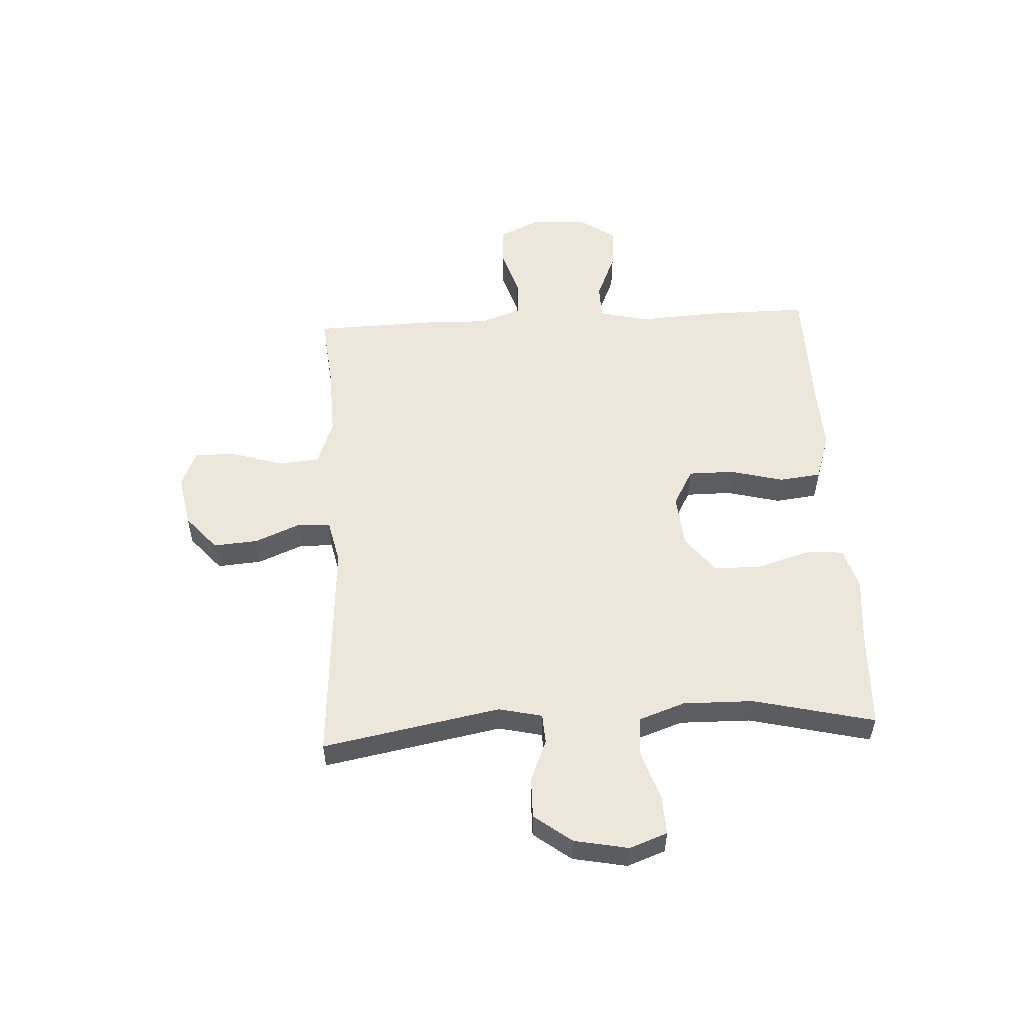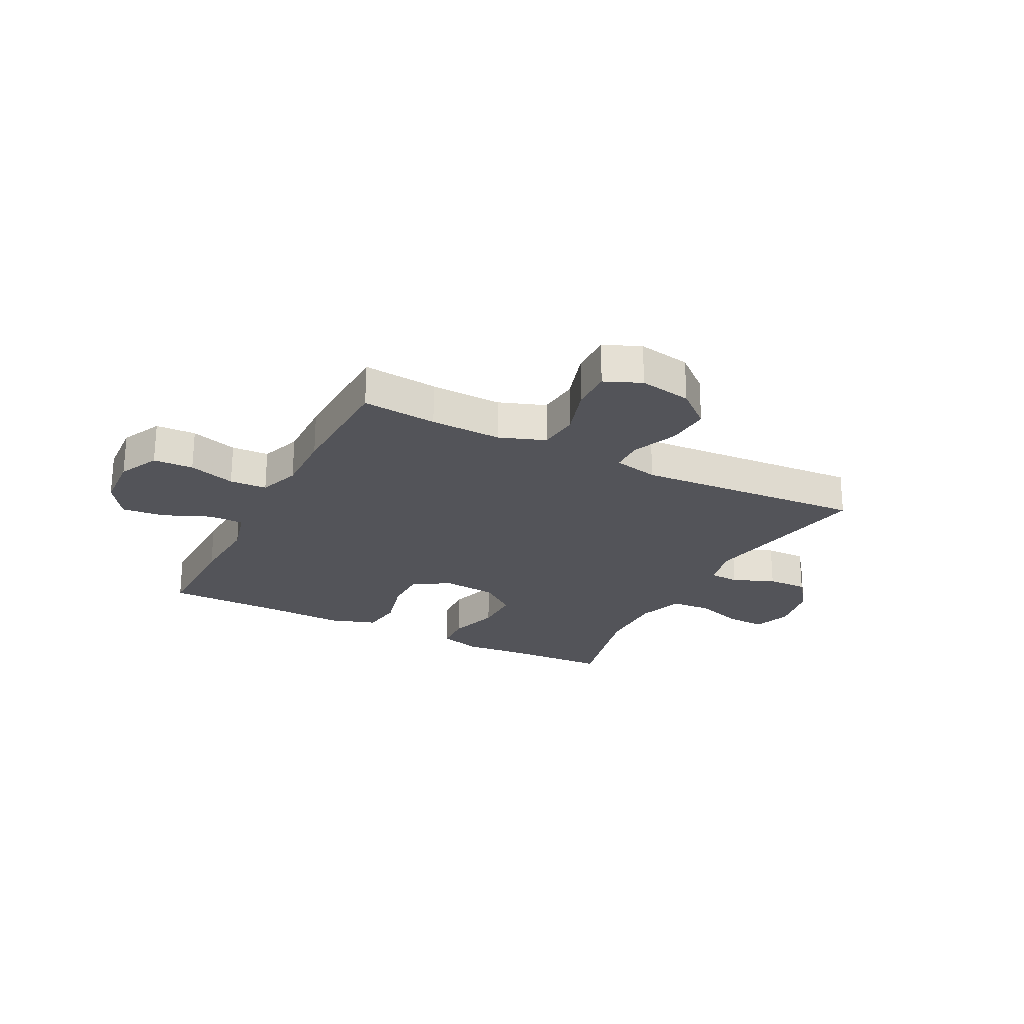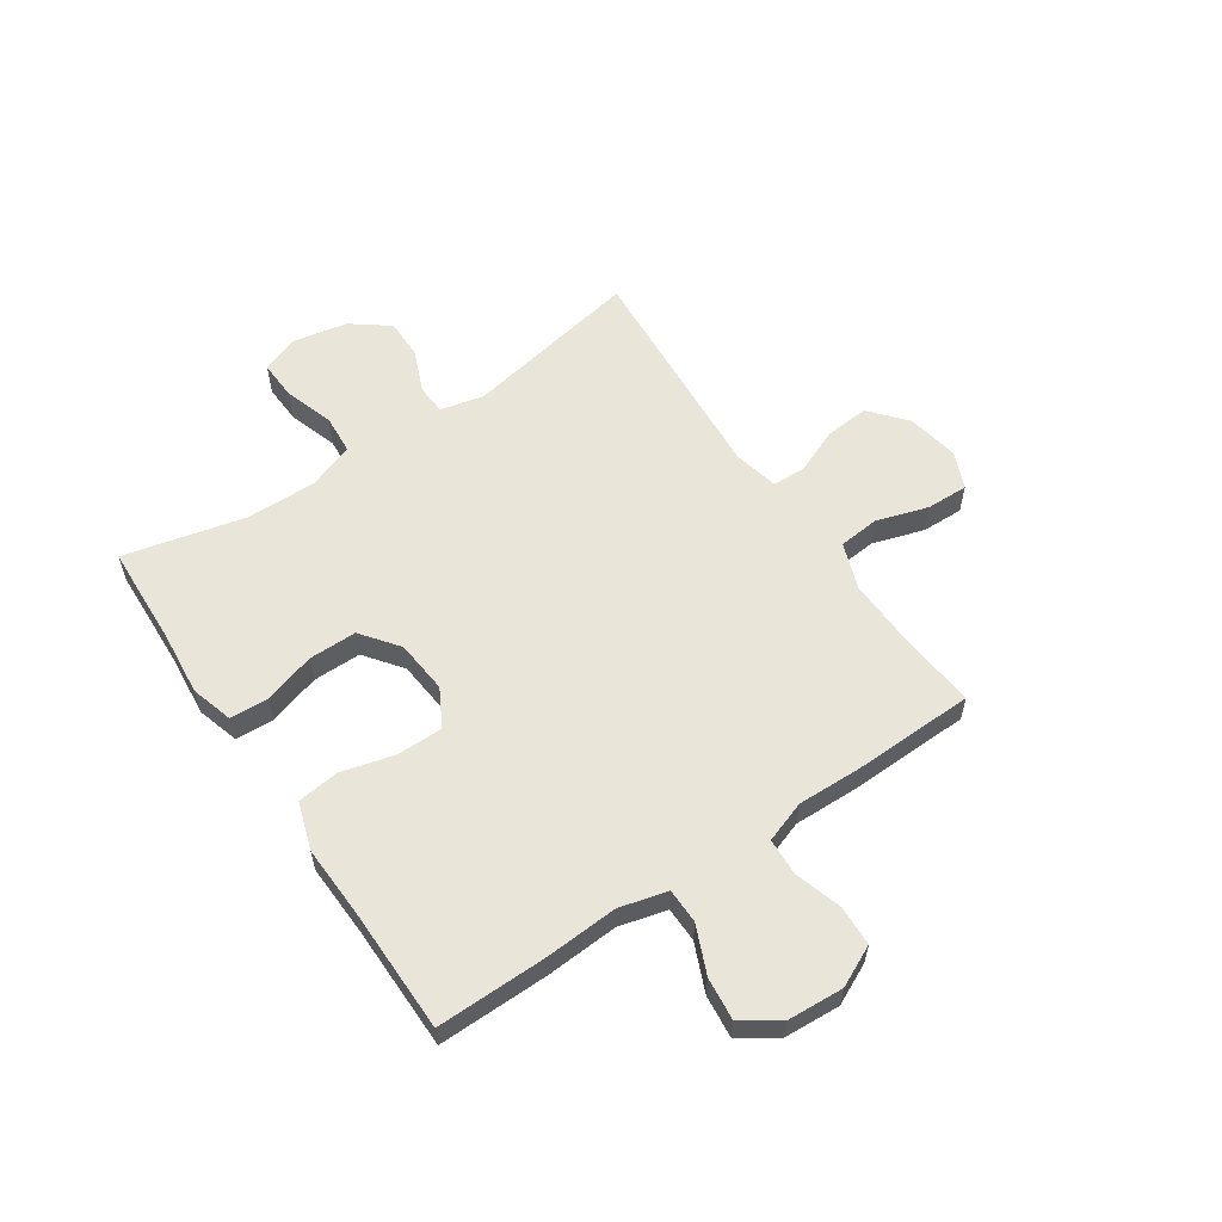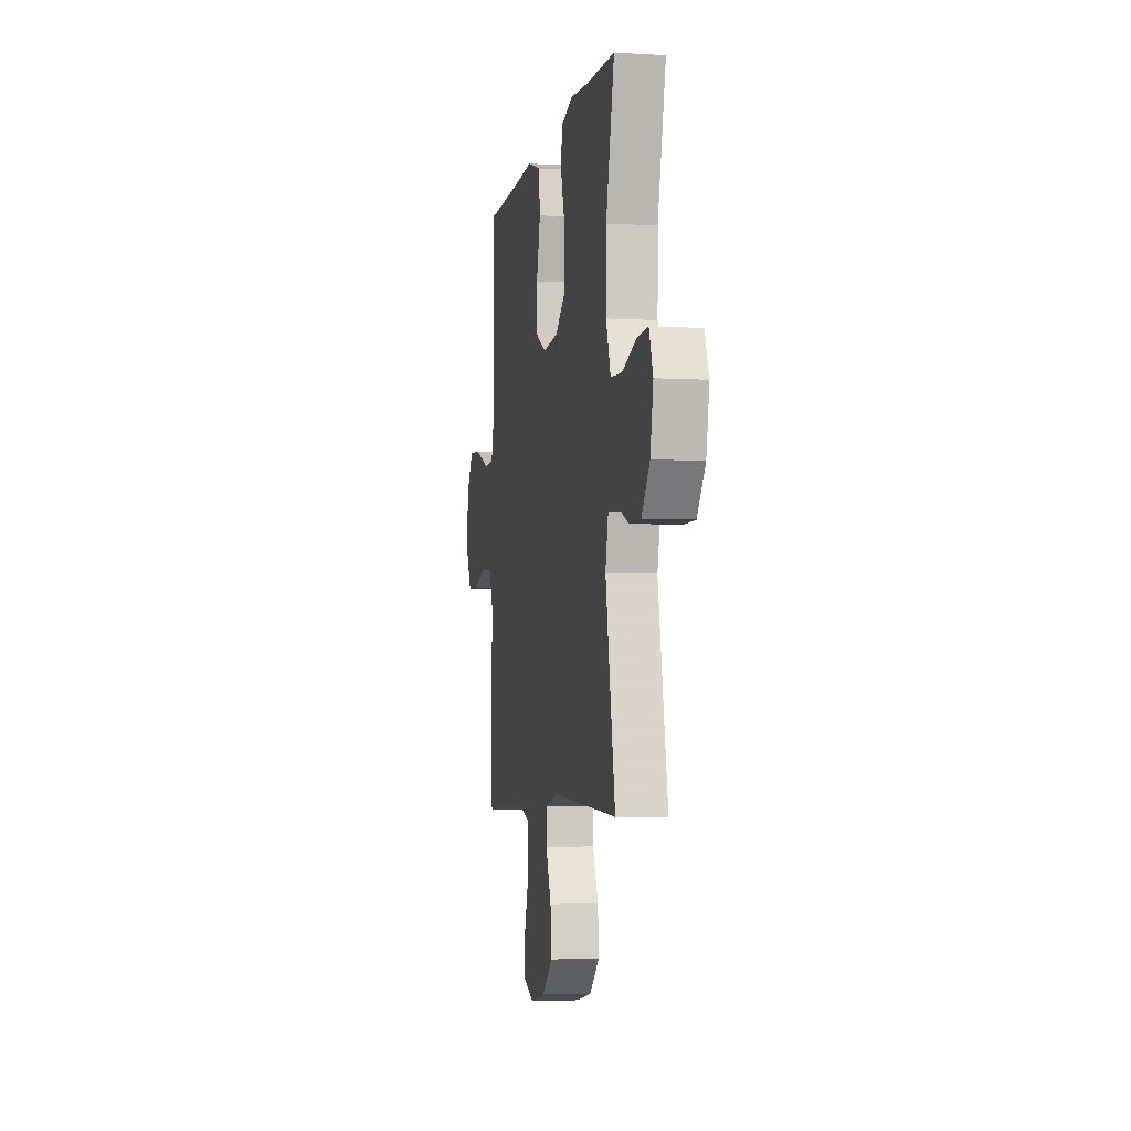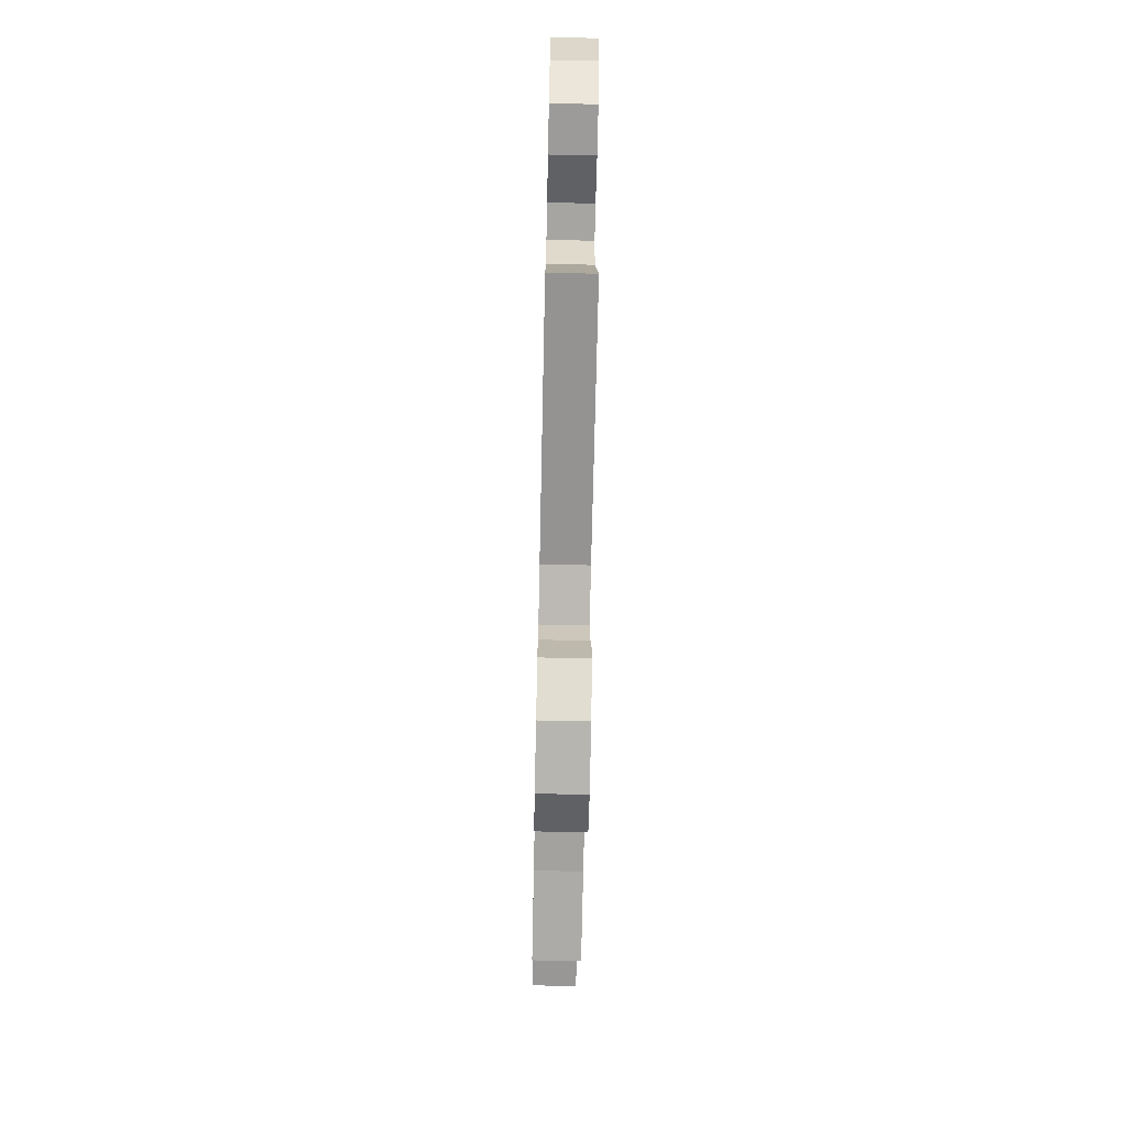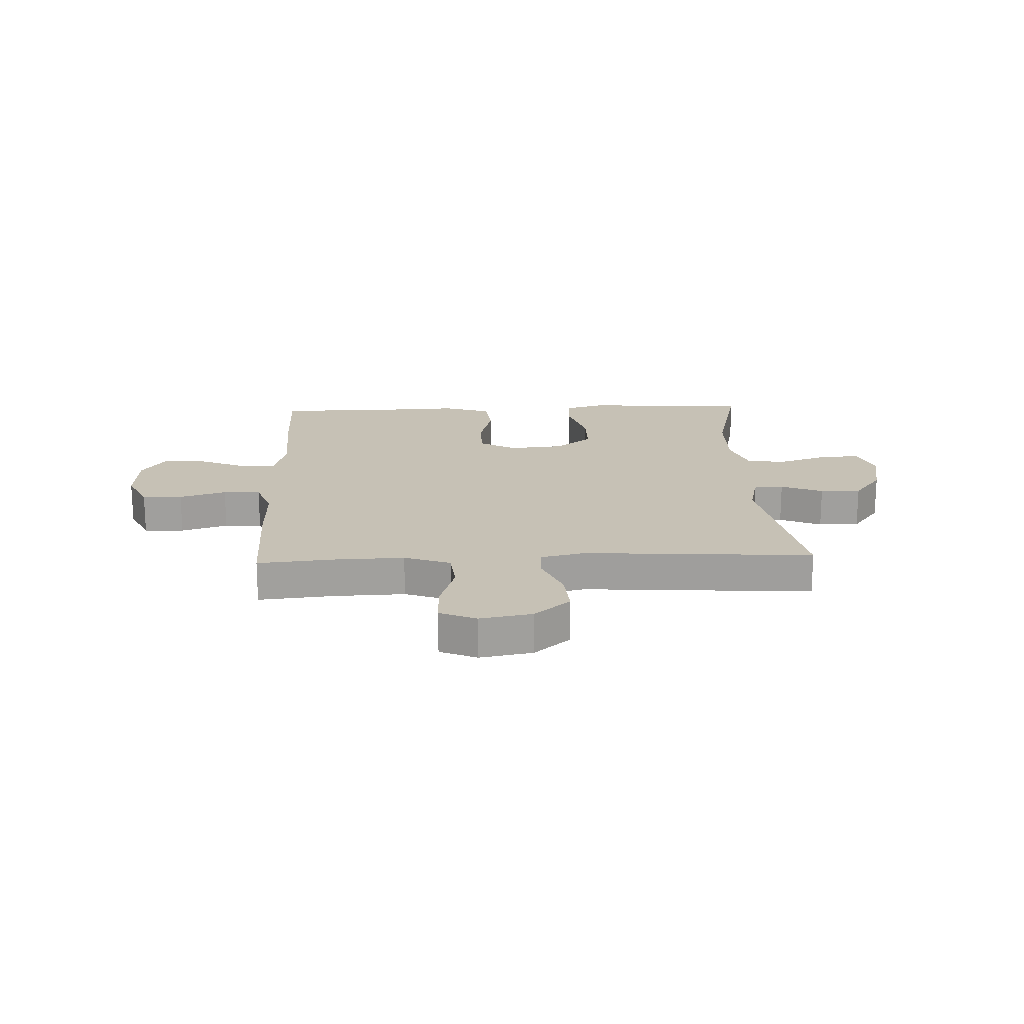
<metadata>
{"format":"obj","ext":"obj","renderer":"f3d","projection":"perspective","resolution":1024,"background":"white","views":[{"elev":53.8,"azim":-93.1,"up":"+Y"},{"elev":-23.8,"azim":152.9,"up":"+Y"},{"elev":58.5,"azim":56.0,"up":"+Y"},{"elev":-4.9,"azim":-100.7,"up":"+Z"},{"elev":-70.7,"azim":-91.2,"up":"+Z"},{"elev":18.7,"azim":177.6,"up":"+Y"}]}
</metadata>
<code>
v -0.5 0.07 0.5
v -0.319 0.07 0.508
v -0.203 0.07 0.519
v -0.128 0.07 0.497
v -0.124 0.07 0.428
v -0.152 0.07 0.335
v -0.152 0.07 0.249
v -0.085 0.07 0.198
v 0.011 0.07 0.189
v 0.078 0.07 0.226
v 0.078 0.07 0.308
v 0.053 0.07 0.404
v 0.062 0.07 0.479
v 0.147 0.07 0.507
v 0.275 0.07 0.502
v 0.5 0.07 0.5
v 0.498 0.07 0.304
v 0.49 0.07 0.171
v 0.512 0.07 0.085
v 0.575 0.07 0.084
v 0.66 0.07 0.12
v 0.737 0.07 0.128
v 0.781 0.07 0.062
v 0.787 0.07 -0.039
v 0.752 0.07 -0.112
v 0.68 0.07 -0.115
v 0.596 0.07 -0.089
v 0.529 0.07 -0.092
v 0.503 0.07 -0.166
v 0.506 0.07 -0.281
v 0.5 0.07 -0.5
v 0.365 0.07 -0.487
v 0.237 0.07 -0.483
v 0.154 0.07 -0.513
v 0.147 0.07 -0.587
v 0.176 0.07 -0.679
v 0.178 0.07 -0.754
v 0.112 0.07 -0.782
v 0.018 0.07 -0.765
v -0.046 0.07 -0.71
v -0.04 0.07 -0.631
v -0.006 0.07 -0.549
v -0.008 0.07 -0.49
v -0.089 0.07 -0.472
v -0.5 0.07 -0.5
v -0.44 0.07 -0.181
v -0.458 0.07 -0.103
v -0.512 0.07 -0.1
v -0.587 0.07 -0.131
v -0.66 0.07 -0.132
v -0.711 0.07 -0.065
v -0.73 0.07 0.032
v -0.705 0.07 0.1
v -0.635 0.07 0.097
v -0.547 0.07 0.068
v -0.475 0.07 0.073
v -0.446 0.07 0.156
v -0.448 0.07 0.283
v -0.5 0 0.5
v -0.319 0 0.508
v -0.203 0 0.519
v -0.128 0 0.497
v -0.124 0 0.428
v -0.152 0 0.335
v -0.152 0 0.249
v -0.085 0 0.198
v 0.011 0 0.189
v 0.078 0 0.226
v 0.078 0 0.308
v 0.053 0 0.404
v 0.062 0 0.479
v 0.147 0 0.507
v 0.275 0 0.502
v 0.5 0 0.5
v 0.498 0 0.304
v 0.49 0 0.171
v 0.512 0 0.085
v 0.575 0 0.084
v 0.66 0 0.12
v 0.737 0 0.128
v 0.781 0 0.062
v 0.787 0 -0.039
v 0.752 0 -0.112
v 0.68 0 -0.115
v 0.596 0 -0.089
v 0.529 0 -0.092
v 0.503 0 -0.166
v 0.506 0 -0.281
v 0.5 0 -0.5
v 0.365 0 -0.487
v 0.237 0 -0.483
v 0.154 0 -0.513
v 0.147 0 -0.587
v 0.176 0 -0.679
v 0.178 0 -0.754
v 0.112 0 -0.782
v 0.018 0 -0.765
v -0.046 0 -0.71
v -0.04 0 -0.631
v -0.006 0 -0.549
v -0.008 0 -0.49
v -0.089 0 -0.472
v -0.5 0 -0.5
v -0.44 0 -0.181
v -0.458 0 -0.103
v -0.512 0 -0.1
v -0.587 0 -0.131
v -0.66 0 -0.132
v -0.711 0 -0.065
v -0.73 0 0.032
v -0.705 0 0.1
v -0.635 0 0.097
v -0.547 0 0.068
v -0.475 0 0.073
v -0.446 0 0.156
v -0.448 0 0.283
f 52 53 54 55
f 52 55 56
f 51 52 56
f 48 49 50 51
f 47 48 51 56
f 46 47 56 57
f 44 45 46
f 43 44 46 57
f 39 40 41 42
f 39 42 43
f 38 39 43
f 35 36 37 38
f 34 35 38 43
f 33 34 43 57
f 29 30 31 32
f 28 29 32 33
f 24 25 26 27
f 24 27 28
f 23 24 28
f 20 21 22 23
f 19 20 23 28
f 18 19 28 33
f 15 16 17 18
f 11 12 13 14
f 10 11 14 15
f 3 4 5 6
f 2 3 6 7
f 58 1 2 7
f 57 58 7 8
f 33 57 8 9
f 10 15 18 33
f 9 10 33
f 113 112 111 110
f 114 113 110
f 114 110 109
f 109 108 107 106
f 114 109 106 105
f 115 114 105 104
f 104 103 102
f 115 104 102 101
f 100 99 98 97
f 101 100 97
f 101 97 96
f 96 95 94 93
f 101 96 93 92
f 115 101 92 91
f 90 89 88 87
f 91 90 87 86
f 85 84 83 82
f 86 85 82
f 86 82 81
f 81 80 79 78
f 86 81 78 77
f 91 86 77 76
f 76 75 74 73
f 72 71 70 69
f 73 72 69 68
f 64 63 62 61
f 65 64 61 60
f 65 60 59 116
f 66 65 116 115
f 67 66 115 91
f 91 76 73 68
f 91 68 67
f 1 59 60 2
f 2 60 61 3
f 3 61 62 4
f 4 62 63 5
f 5 63 64 6
f 6 64 65 7
f 7 65 66 8
f 8 66 67 9
f 9 67 68 10
f 10 68 69 11
f 11 69 70 12
f 12 70 71 13
f 13 71 72 14
f 14 72 73 15
f 15 73 74 16
f 16 74 75 17
f 17 75 76 18
f 18 76 77 19
f 19 77 78 20
f 20 78 79 21
f 21 79 80 22
f 22 80 81 23
f 23 81 82 24
f 24 82 83 25
f 25 83 84 26
f 26 84 85 27
f 27 85 86 28
f 28 86 87 29
f 29 87 88 30
f 30 88 89 31
f 31 89 90 32
f 32 90 91 33
f 33 91 92 34
f 34 92 93 35
f 35 93 94 36
f 36 94 95 37
f 37 95 96 38
f 38 96 97 39
f 39 97 98 40
f 40 98 99 41
f 41 99 100 42
f 42 100 101 43
f 43 101 102 44
f 44 102 103 45
f 45 103 104 46
f 46 104 105 47
f 47 105 106 48
f 48 106 107 49
f 49 107 108 50
f 50 108 109 51
f 51 109 110 52
f 52 110 111 53
f 53 111 112 54
f 54 112 113 55
f 55 113 114 56
f 56 114 115 57
f 57 115 116 58
f 58 116 59 1

</code>
